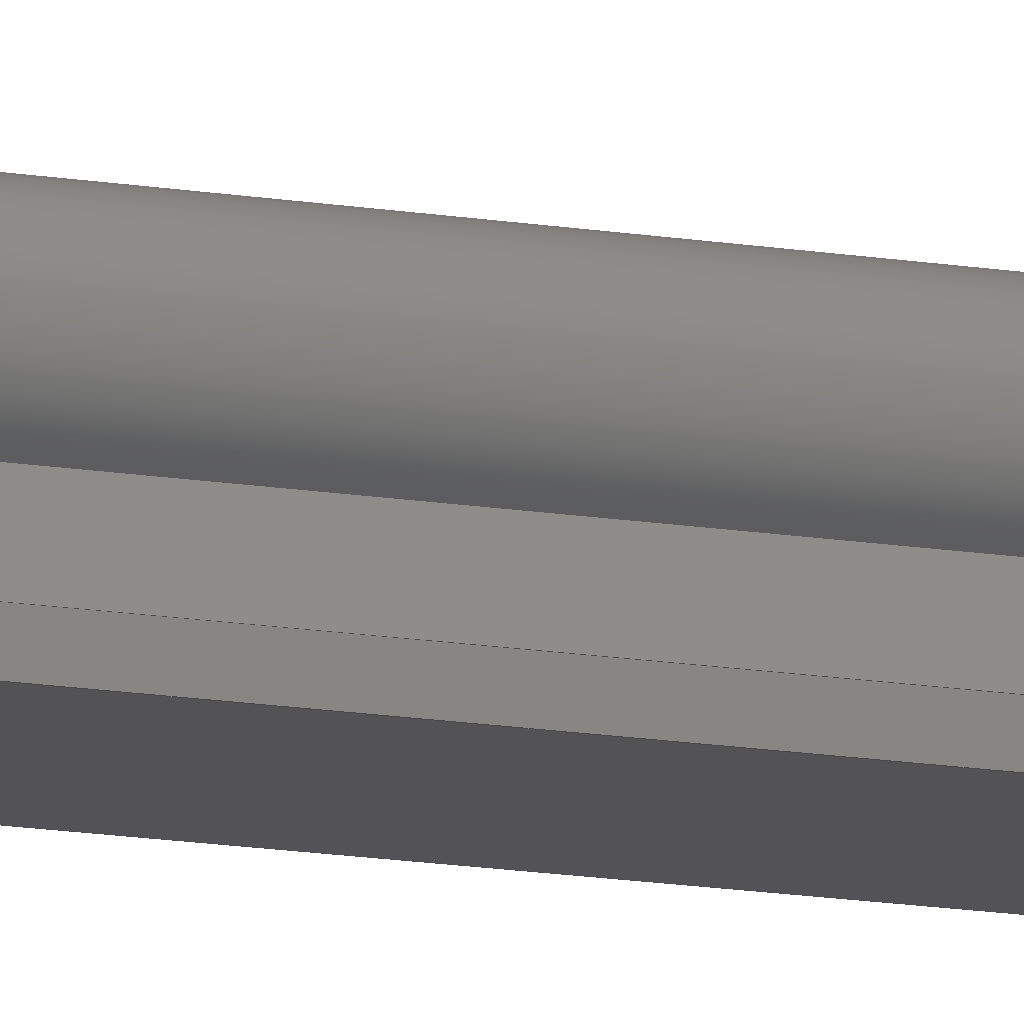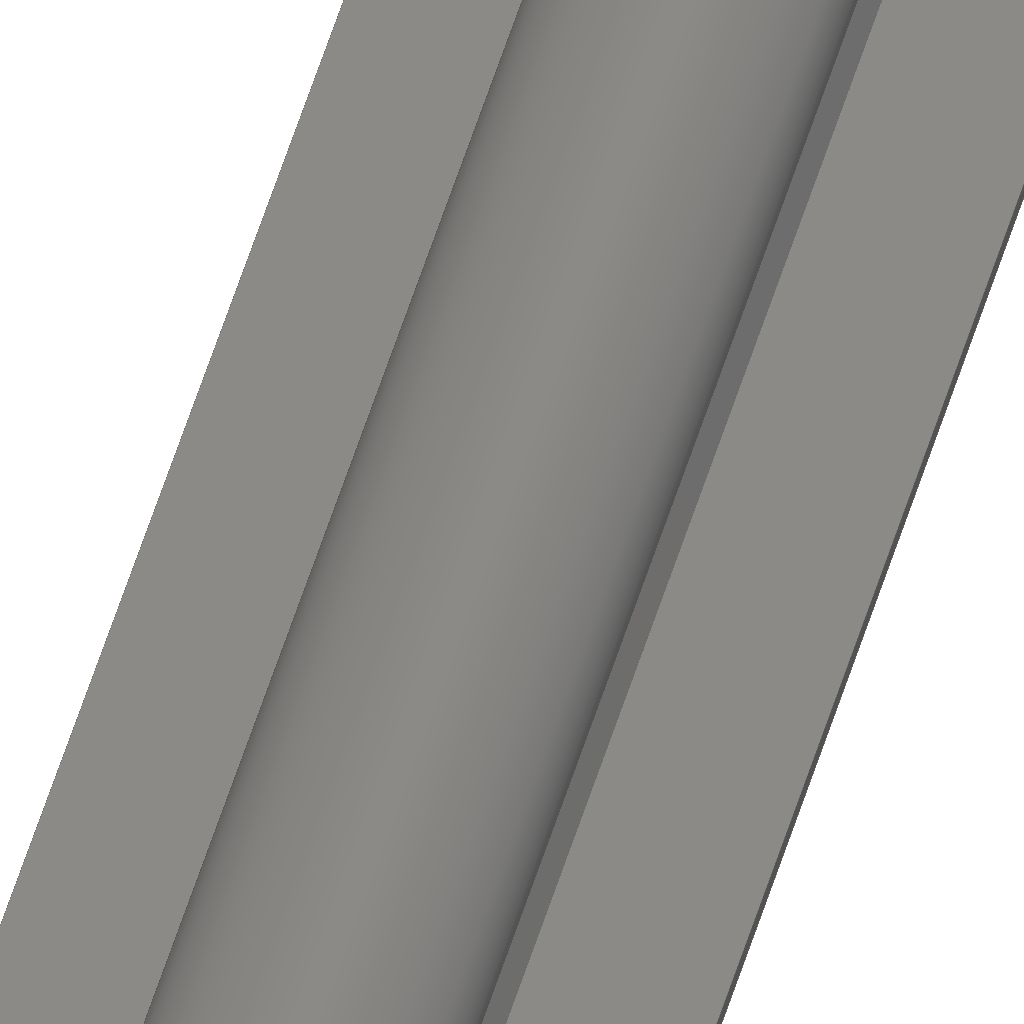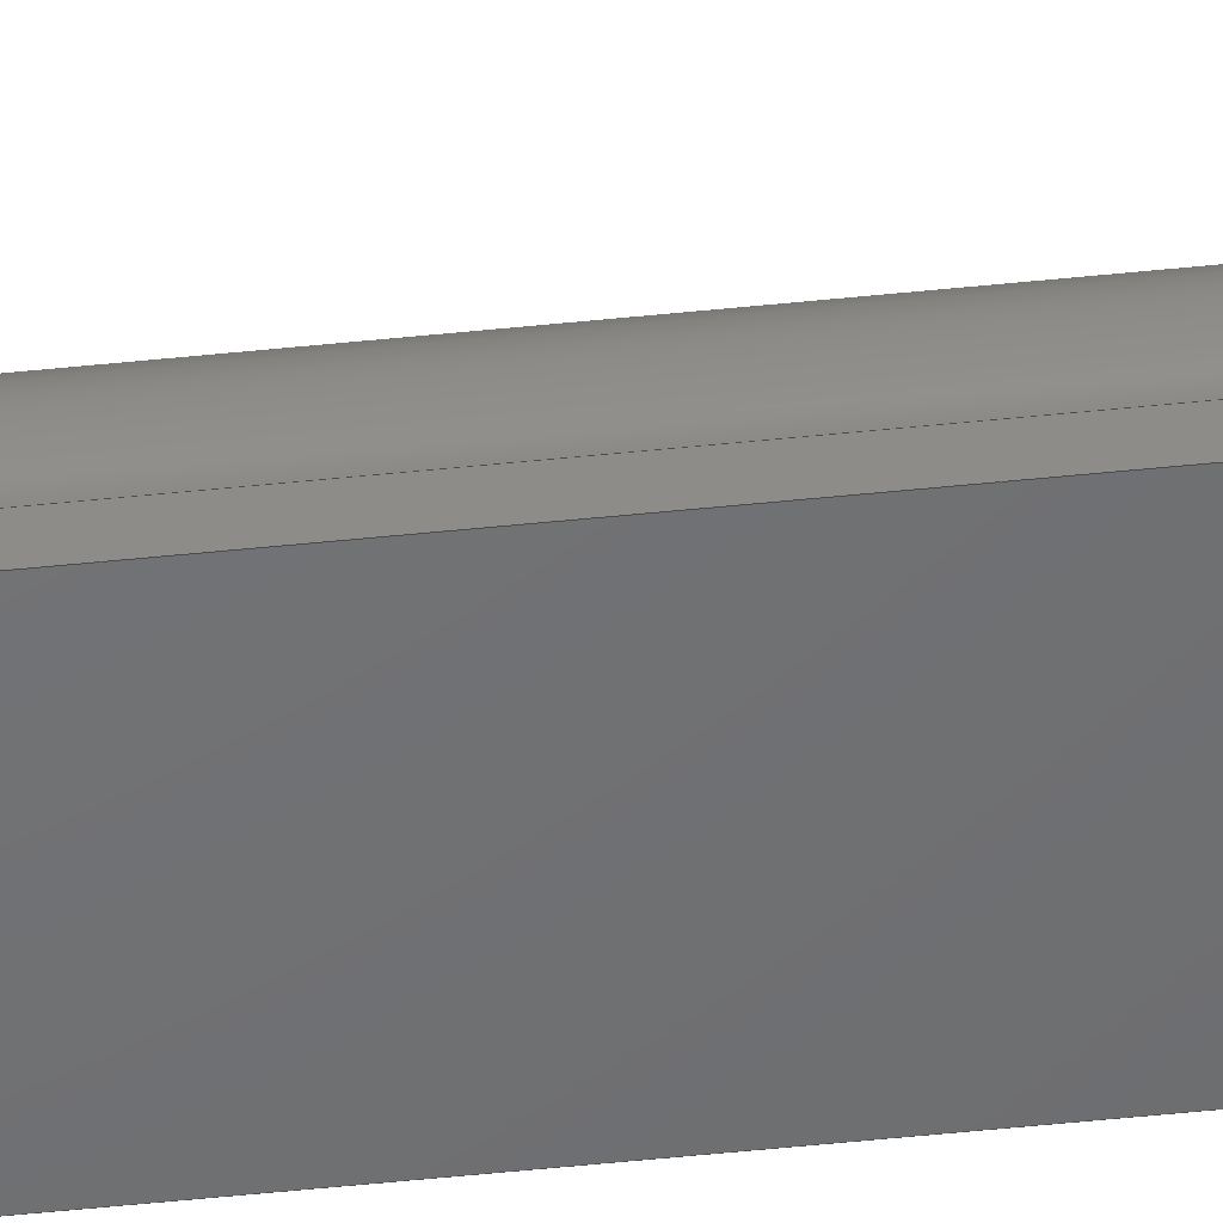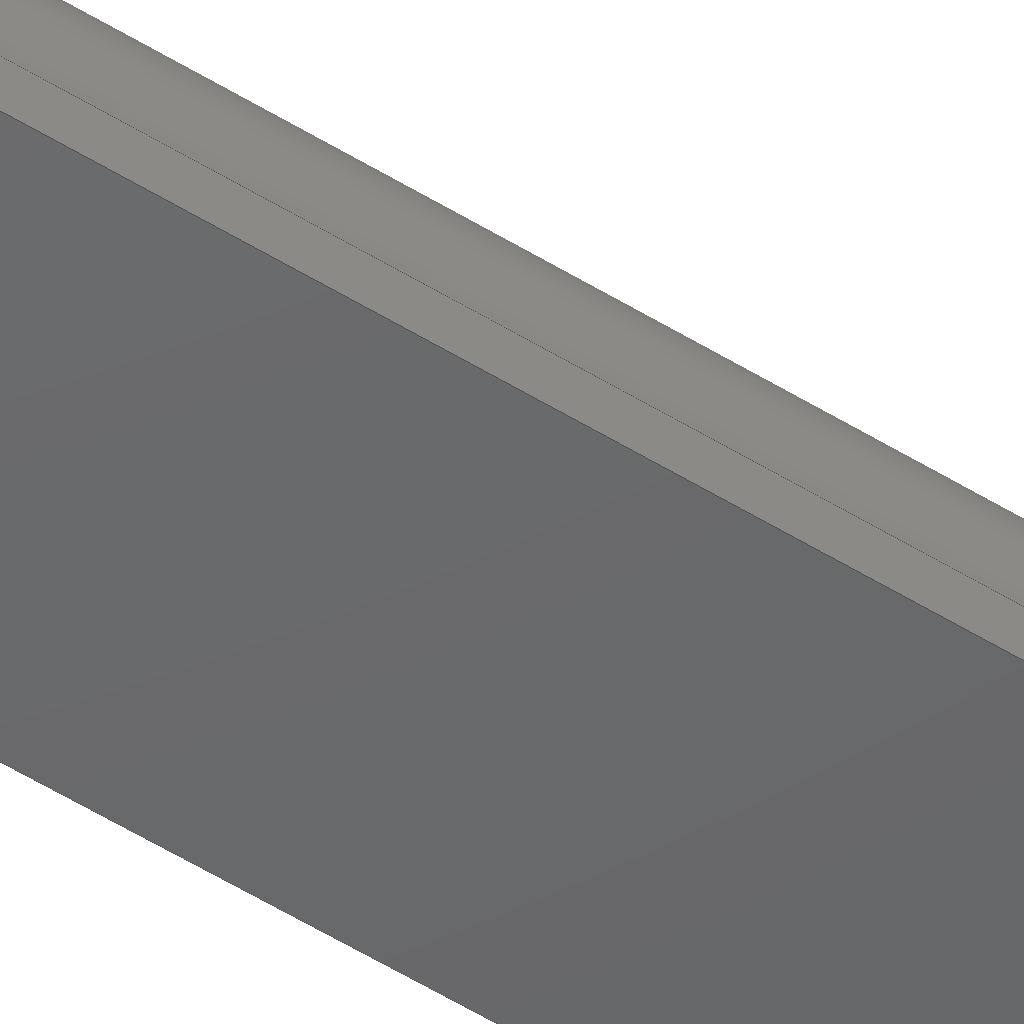
<metadata>
{"format":"step","ext":"step","renderer":"f3d","projection":"perspective","resolution":1024,"background":"white","views":[{"elev":-10.9,"azim":-116.2,"up":"+Y"},{"elev":77.6,"azim":-160.2,"up":"+Y"},{"elev":-49.0,"azim":96.7,"up":"+Y"},{"elev":-47.2,"azim":-126.1,"up":"+Y"}]}
</metadata>
<code>
ISO-10303-21;
DATA;
#1=MECHANICAL_DESIGN_GEOMETRIC_PRESENTATION_REPRESENTATION('',(#4),#308);
#2=SHAPE_REPRESENTATION_RELATIONSHIP('SRR','None',#315,#3);
#3=ADVANCED_BREP_SHAPE_REPRESENTATION('',(#5),#307);
#4=STYLED_ITEM('',(#324),#5);
#5=MANIFOLD_SOLID_BREP('Body1',#180);
#6=CIRCLE('',#201,1);
#7=CIRCLE('',#202,1);
#8=CYLINDRICAL_SURFACE('',#200,1);
#9=FACE_OUTER_BOUND('',#19,.T.);
#10=FACE_OUTER_BOUND('',#20,.T.);
#11=FACE_OUTER_BOUND('',#21,.T.);
#12=FACE_OUTER_BOUND('',#22,.T.);
#13=FACE_OUTER_BOUND('',#23,.T.);
#14=FACE_OUTER_BOUND('',#24,.T.);
#15=FACE_OUTER_BOUND('',#25,.T.);
#16=FACE_OUTER_BOUND('',#26,.T.);
#17=FACE_OUTER_BOUND('',#27,.T.);
#18=FACE_OUTER_BOUND('',#28,.T.);
#19=EDGE_LOOP('',(#113,#114,#115,#116));
#20=EDGE_LOOP('',(#117,#118,#119,#120));
#21=EDGE_LOOP('',(#121,#122,#123,#124));
#22=EDGE_LOOP('',(#125,#126,#127,#128));
#23=EDGE_LOOP('',(#129,#130,#131,#132));
#24=EDGE_LOOP('',(#133,#134,#135,#136));
#25=EDGE_LOOP('',(#137,#138,#139,#140));
#26=EDGE_LOOP('',(#141,#142,#143,#144));
#27=EDGE_LOOP('',(#145,#146,#147,#148,#149,#150,#151,#152));
#28=EDGE_LOOP('',(#153,#154,#155,#156,#157,#158,#159,#160));
#29=LINE('',#258,#51);
#30=LINE('',#260,#52);
#31=LINE('',#262,#53);
#32=LINE('',#263,#54);
#33=LINE('',#266,#55);
#34=LINE('',#268,#56);
#35=LINE('',#269,#57);
#36=LINE('',#272,#58);
#37=LINE('',#274,#59);
#38=LINE('',#275,#60);
#39=LINE('',#278,#61);
#40=LINE('',#280,#62);
#41=LINE('',#281,#63);
#42=LINE('',#284,#64);
#43=LINE('',#286,#65);
#44=LINE('',#287,#66);
#45=LINE('',#290,#67);
#46=LINE('',#292,#68);
#47=LINE('',#293,#69);
#48=LINE('',#299,#70);
#49=LINE('',#301,#71);
#50=LINE('',#302,#72);
#51=VECTOR('',#210,1);
#52=VECTOR('',#211,1);
#53=VECTOR('',#212,1);
#54=VECTOR('',#213,1);
#55=VECTOR('',#216,1);
#56=VECTOR('',#217,1);
#57=VECTOR('',#218,1);
#58=VECTOR('',#221,1);
#59=VECTOR('',#222,1);
#60=VECTOR('',#223,1);
#61=VECTOR('',#226,1);
#62=VECTOR('',#227,1);
#63=VECTOR('',#228,1);
#64=VECTOR('',#231,1);
#65=VECTOR('',#232,1);
#66=VECTOR('',#233,1);
#67=VECTOR('',#236,1);
#68=VECTOR('',#237,1);
#69=VECTOR('',#238,1);
#70=VECTOR('',#245,1);
#71=VECTOR('',#248,1);
#72=VECTOR('',#249,1);
#73=VERTEX_POINT('',#256);
#74=VERTEX_POINT('',#257);
#75=VERTEX_POINT('',#259);
#76=VERTEX_POINT('',#261);
#77=VERTEX_POINT('',#265);
#78=VERTEX_POINT('',#267);
#79=VERTEX_POINT('',#271);
#80=VERTEX_POINT('',#273);
#81=VERTEX_POINT('',#277);
#82=VERTEX_POINT('',#279);
#83=VERTEX_POINT('',#283);
#84=VERTEX_POINT('',#285);
#85=VERTEX_POINT('',#289);
#86=VERTEX_POINT('',#291);
#87=VERTEX_POINT('',#295);
#88=VERTEX_POINT('',#297);
#89=EDGE_CURVE('',#73,#74,#29,.T.);
#90=EDGE_CURVE('',#73,#75,#30,.T.);
#91=EDGE_CURVE('',#76,#75,#31,.T.);
#92=EDGE_CURVE('',#74,#76,#32,.T.);
#93=EDGE_CURVE('',#77,#74,#33,.T.);
#94=EDGE_CURVE('',#78,#76,#34,.T.);
#95=EDGE_CURVE('',#77,#78,#35,.T.);
#96=EDGE_CURVE('',#79,#77,#36,.T.);
#97=EDGE_CURVE('',#80,#78,#37,.T.);
#98=EDGE_CURVE('',#79,#80,#38,.T.);
#99=EDGE_CURVE('',#81,#79,#39,.T.);
#100=EDGE_CURVE('',#82,#80,#40,.T.);
#101=EDGE_CURVE('',#81,#82,#41,.T.);
#102=EDGE_CURVE('',#81,#83,#42,.T.);
#103=EDGE_CURVE('',#84,#82,#43,.T.);
#104=EDGE_CURVE('',#83,#84,#44,.T.);
#105=EDGE_CURVE('',#83,#85,#45,.T.);
#106=EDGE_CURVE('',#86,#84,#46,.T.);
#107=EDGE_CURVE('',#85,#86,#47,.T.);
#108=EDGE_CURVE('',#87,#85,#6,.T.);
#109=EDGE_CURVE('',#88,#86,#7,.T.);
#110=EDGE_CURVE('',#87,#88,#48,.T.);
#111=EDGE_CURVE('',#73,#87,#49,.T.);
#112=EDGE_CURVE('',#75,#88,#50,.T.);
#113=ORIENTED_EDGE('',*,*,#89,.F.);
#114=ORIENTED_EDGE('',*,*,#90,.T.);
#115=ORIENTED_EDGE('',*,*,#91,.F.);
#116=ORIENTED_EDGE('',*,*,#92,.F.);
#117=ORIENTED_EDGE('',*,*,#93,.T.);
#118=ORIENTED_EDGE('',*,*,#92,.T.);
#119=ORIENTED_EDGE('',*,*,#94,.F.);
#120=ORIENTED_EDGE('',*,*,#95,.F.);
#121=ORIENTED_EDGE('',*,*,#96,.T.);
#122=ORIENTED_EDGE('',*,*,#95,.T.);
#123=ORIENTED_EDGE('',*,*,#97,.F.);
#124=ORIENTED_EDGE('',*,*,#98,.F.);
#125=ORIENTED_EDGE('',*,*,#99,.T.);
#126=ORIENTED_EDGE('',*,*,#98,.T.);
#127=ORIENTED_EDGE('',*,*,#100,.F.);
#128=ORIENTED_EDGE('',*,*,#101,.F.);
#129=ORIENTED_EDGE('',*,*,#102,.F.);
#130=ORIENTED_EDGE('',*,*,#101,.T.);
#131=ORIENTED_EDGE('',*,*,#103,.F.);
#132=ORIENTED_EDGE('',*,*,#104,.F.);
#133=ORIENTED_EDGE('',*,*,#105,.F.);
#134=ORIENTED_EDGE('',*,*,#104,.T.);
#135=ORIENTED_EDGE('',*,*,#106,.F.);
#136=ORIENTED_EDGE('',*,*,#107,.F.);
#137=ORIENTED_EDGE('',*,*,#108,.T.);
#138=ORIENTED_EDGE('',*,*,#107,.T.);
#139=ORIENTED_EDGE('',*,*,#109,.F.);
#140=ORIENTED_EDGE('',*,*,#110,.F.);
#141=ORIENTED_EDGE('',*,*,#111,.T.);
#142=ORIENTED_EDGE('',*,*,#110,.T.);
#143=ORIENTED_EDGE('',*,*,#112,.F.);
#144=ORIENTED_EDGE('',*,*,#90,.F.);
#145=ORIENTED_EDGE('',*,*,#112,.T.);
#146=ORIENTED_EDGE('',*,*,#109,.T.);
#147=ORIENTED_EDGE('',*,*,#106,.T.);
#148=ORIENTED_EDGE('',*,*,#103,.T.);
#149=ORIENTED_EDGE('',*,*,#100,.T.);
#150=ORIENTED_EDGE('',*,*,#97,.T.);
#151=ORIENTED_EDGE('',*,*,#94,.T.);
#152=ORIENTED_EDGE('',*,*,#91,.T.);
#153=ORIENTED_EDGE('',*,*,#111,.F.);
#154=ORIENTED_EDGE('',*,*,#89,.T.);
#155=ORIENTED_EDGE('',*,*,#93,.F.);
#156=ORIENTED_EDGE('',*,*,#96,.F.);
#157=ORIENTED_EDGE('',*,*,#99,.F.);
#158=ORIENTED_EDGE('',*,*,#102,.T.);
#159=ORIENTED_EDGE('',*,*,#105,.T.);
#160=ORIENTED_EDGE('',*,*,#108,.F.);
#161=PLANE('',#194);
#162=PLANE('',#195);
#163=PLANE('',#196);
#164=PLANE('',#197);
#165=PLANE('',#198);
#166=PLANE('',#199);
#167=PLANE('',#203);
#168=PLANE('',#204);
#169=PLANE('',#205);
#170=ADVANCED_FACE('',(#9),#161,.T.);
#171=ADVANCED_FACE('',(#10),#162,.T.);
#172=ADVANCED_FACE('',(#11),#163,.T.);
#173=ADVANCED_FACE('',(#12),#164,.T.);
#174=ADVANCED_FACE('',(#13),#165,.T.);
#175=ADVANCED_FACE('',(#14),#166,.T.);
#176=ADVANCED_FACE('',(#15),#8,.T.);
#177=ADVANCED_FACE('',(#16),#167,.T.);
#178=ADVANCED_FACE('',(#17),#168,.T.);
#179=ADVANCED_FACE('',(#18),#169,.F.);
#180=CLOSED_SHELL('',(#170,#171,#172,#173,#174,#175,#176,#177,#178,#179));
#181=DERIVED_UNIT_ELEMENT(#183,1);
#182=DERIVED_UNIT_ELEMENT(#310,3);
#183=(
MASS_UNIT()
NAMED_UNIT(*)
SI_UNIT(.KILO.,.GRAM.)
);
#184=DERIVED_UNIT((#181,#182));
#185=MEASURE_REPRESENTATION_ITEM('density measure',
POSITIVE_RATIO_MEASURE(7850),#184);
#186=PROPERTY_DEFINITION_REPRESENTATION(#191,#188);
#187=PROPERTY_DEFINITION_REPRESENTATION(#192,#189);
#188=REPRESENTATION('material name',(#190),#307);
#189=REPRESENTATION('density',(#185),#307);
#190=DESCRIPTIVE_REPRESENTATION_ITEM('Steel','Steel');
#191=PROPERTY_DEFINITION('material property','material name',#317);
#192=PROPERTY_DEFINITION('material property','density of part',#317);
#193=AXIS2_PLACEMENT_3D('placement',#254,#206,#207);
#194=AXIS2_PLACEMENT_3D('',#255,#208,#209);
#195=AXIS2_PLACEMENT_3D('',#264,#214,#215);
#196=AXIS2_PLACEMENT_3D('',#270,#219,#220);
#197=AXIS2_PLACEMENT_3D('',#276,#224,#225);
#198=AXIS2_PLACEMENT_3D('',#282,#229,#230);
#199=AXIS2_PLACEMENT_3D('',#288,#234,#235);
#200=AXIS2_PLACEMENT_3D('',#294,#239,#240);
#201=AXIS2_PLACEMENT_3D('',#296,#241,#242);
#202=AXIS2_PLACEMENT_3D('',#298,#243,#244);
#203=AXIS2_PLACEMENT_3D('',#300,#246,#247);
#204=AXIS2_PLACEMENT_3D('',#303,#250,#251);
#205=AXIS2_PLACEMENT_3D('',#304,#252,#253);
#206=DIRECTION('axis',(0,0,1));
#207=DIRECTION('refdir',(1,0,0));
#208=DIRECTION('center_axis',(0,1,0));
#209=DIRECTION('ref_axis',(-1,0,0));
#210=DIRECTION('',(1,0,0));
#211=DIRECTION('',(0,0,1));
#212=DIRECTION('',(-1,0,0));
#213=DIRECTION('',(0,0,1));
#214=DIRECTION('center_axis',(1,0,0));
#215=DIRECTION('ref_axis',(0,1,0));
#216=DIRECTION('',(0,1,0));
#217=DIRECTION('',(0,1,0));
#218=DIRECTION('',(0,0,1));
#219=DIRECTION('center_axis',(0,-1,0));
#220=DIRECTION('ref_axis',(1,0,0));
#221=DIRECTION('',(1,0,0));
#222=DIRECTION('',(1,0,0));
#223=DIRECTION('',(0,0,1));
#224=DIRECTION('center_axis',(-1,0,0));
#225=DIRECTION('ref_axis',(0,-1,0));
#226=DIRECTION('',(0,-1,0));
#227=DIRECTION('',(0,-1,0));
#228=DIRECTION('',(0,0,1));
#229=DIRECTION('center_axis',(0,1,0));
#230=DIRECTION('ref_axis',(-1,0,0));
#231=DIRECTION('',(1,0,0));
#232=DIRECTION('',(-1,0,0));
#233=DIRECTION('',(0,0,1));
#234=DIRECTION('center_axis',(-0.9063,0.4226,0));
#235=DIRECTION('ref_axis',(-0.4226,-0.9063,0));
#236=DIRECTION('',(0.4226,0.9063,0));
#237=DIRECTION('',(-0.4226,-0.9063,0));
#238=DIRECTION('',(0,0,1));
#239=DIRECTION('center_axis',(0,0,1));
#240=DIRECTION('ref_axis',(8.327e-16,1,0));
#241=DIRECTION('center_axis',(0,0,1));
#242=DIRECTION('ref_axis',(0.3948,-0.9188,0));
#243=DIRECTION('center_axis',(0,0,1));
#244=DIRECTION('ref_axis',(0.3948,-0.9188,0));
#245=DIRECTION('',(0,0,1));
#246=DIRECTION('center_axis',(0.9063,0.4226,0));
#247=DIRECTION('ref_axis',(-0.4226,0.9063,0));
#248=DIRECTION('',(-0.4226,0.9063,0));
#249=DIRECTION('',(-0.4226,0.9063,0));
#250=DIRECTION('center_axis',(0,0,1));
#251=DIRECTION('ref_axis',(1,0,0));
#252=DIRECTION('center_axis',(0,0,1));
#253=DIRECTION('ref_axis',(1,0,0));
#254=CARTESIAN_POINT('',(0,0,0));
#255=CARTESIAN_POINT('Origin',(4.5,0.5,0));
#256=CARTESIAN_POINT('',(3.242,0.5,0));
#257=CARTESIAN_POINT('',(4.5,0.5,0));
#258=CARTESIAN_POINT('',(3.242,0.5,0));
#259=CARTESIAN_POINT('',(3.242,0.5,100));
#260=CARTESIAN_POINT('',(3.242,0.5,0));
#261=CARTESIAN_POINT('',(4.5,0.5,100));
#262=CARTESIAN_POINT('',(3.242,0.5,100));
#263=CARTESIAN_POINT('',(4.5,0.5,0));
#264=CARTESIAN_POINT('Origin',(4.5,0,0));
#265=CARTESIAN_POINT('',(4.5,0,0));
#266=CARTESIAN_POINT('',(4.5,0,0));
#267=CARTESIAN_POINT('',(4.5,0,100));
#268=CARTESIAN_POINT('',(4.5,0,100));
#269=CARTESIAN_POINT('',(4.5,0,0));
#270=CARTESIAN_POINT('Origin',(0,0,0));
#271=CARTESIAN_POINT('',(0,0,0));
#272=CARTESIAN_POINT('',(0,0,0));
#273=CARTESIAN_POINT('',(0,0,100));
#274=CARTESIAN_POINT('',(0,0,100));
#275=CARTESIAN_POINT('',(0,0,0));
#276=CARTESIAN_POINT('Origin',(0,0.5,0));
#277=CARTESIAN_POINT('',(0,0.5,0));
#278=CARTESIAN_POINT('',(0,0.5,0));
#279=CARTESIAN_POINT('',(0,0.5,100));
#280=CARTESIAN_POINT('',(0,0.5,100));
#281=CARTESIAN_POINT('',(0,0.5,0));
#282=CARTESIAN_POINT('Origin',(1.258,0.5,0));
#283=CARTESIAN_POINT('',(1.258,0.5,0));
#284=CARTESIAN_POINT('',(0,0.5,0));
#285=CARTESIAN_POINT('',(1.258,0.5,100));
#286=CARTESIAN_POINT('',(0,0.5,100));
#287=CARTESIAN_POINT('',(1.258,0.5,0));
#288=CARTESIAN_POINT('Origin',(1.855,1.781,0));
#289=CARTESIAN_POINT('',(1.855,1.781,0));
#290=CARTESIAN_POINT('',(1.85,1.77,0));
#291=CARTESIAN_POINT('',(1.855,1.781,100));
#292=CARTESIAN_POINT('',(1.85,1.77,100));
#293=CARTESIAN_POINT('',(1.855,1.781,0));
#294=CARTESIAN_POINT('Origin',(2.25,2.7,0));
#295=CARTESIAN_POINT('',(2.645,1.781,0));
#296=CARTESIAN_POINT('Origin',(2.25,2.7,0));
#297=CARTESIAN_POINT('',(2.645,1.781,100));
#298=CARTESIAN_POINT('Origin',(2.25,2.7,100));
#299=CARTESIAN_POINT('',(2.645,1.781,0));
#300=CARTESIAN_POINT('Origin',(3.242,0.5,0));
#301=CARTESIAN_POINT('',(2.65,1.77,0));
#302=CARTESIAN_POINT('',(2.65,1.77,100));
#303=CARTESIAN_POINT('Origin',(2.25,1.85,100));
#304=CARTESIAN_POINT('Origin',(2.25,1.85,0));
#305=UNCERTAINTY_MEASURE_WITH_UNIT(LENGTH_MEASURE(0.001),#309,
'DISTANCE_ACCURACY_VALUE',
'Maximum model space distance between geometric entities at asserted c
onnectivities');
#306=UNCERTAINTY_MEASURE_WITH_UNIT(LENGTH_MEASURE(0.001),#309,
'DISTANCE_ACCURACY_VALUE',
'Maximum model space distance between geometric entities at asserted c
onnectivities');
#307=(
GEOMETRIC_REPRESENTATION_CONTEXT(3)
GLOBAL_UNCERTAINTY_ASSIGNED_CONTEXT((#305))
GLOBAL_UNIT_ASSIGNED_CONTEXT((#309,#311,#312))
REPRESENTATION_CONTEXT('','3D')
);
#308=(
GEOMETRIC_REPRESENTATION_CONTEXT(3)
GLOBAL_UNCERTAINTY_ASSIGNED_CONTEXT((#306))
GLOBAL_UNIT_ASSIGNED_CONTEXT((#309,#311,#312))
REPRESENTATION_CONTEXT('','3D')
);
#309=(
LENGTH_UNIT()
NAMED_UNIT(*)
SI_UNIT(.CENTI.,.METRE.)
);
#310=(
LENGTH_UNIT()
NAMED_UNIT(*)
SI_UNIT($,.METRE.)
);
#311=(
NAMED_UNIT(*)
PLANE_ANGLE_UNIT()
SI_UNIT($,.RADIAN.)
);
#312=(
NAMED_UNIT(*)
SI_UNIT($,.STERADIAN.)
SOLID_ANGLE_UNIT()
);
#313=SHAPE_DEFINITION_REPRESENTATION(#314,#315);
#314=PRODUCT_DEFINITION_SHAPE('',$,#317);
#315=SHAPE_REPRESENTATION('',(#193),#307);
#316=PRODUCT_DEFINITION_CONTEXT('part definition',#321,'design');
#317=PRODUCT_DEFINITION('podeprena tyc SBR 20 v1 (1)',
'podeprena tyc SBR 20 v1 (1)',#318,#316);
#318=PRODUCT_DEFINITION_FORMATION('',$,#323);
#319=PRODUCT_RELATED_PRODUCT_CATEGORY('podeprena tyc SBR 20 v1 (1)',
'podeprena tyc SBR 20 v1 (1)',(#323));
#320=APPLICATION_PROTOCOL_DEFINITION('international standard',
'automotive_design',2009,#321);
#321=APPLICATION_CONTEXT(
'Core Data for Automotive Mechanical Design Process');
#322=PRODUCT_CONTEXT('part definition',#321,'mechanical');
#323=PRODUCT('podeprena tyc SBR 20 v1 (1)',
'podeprena tyc SBR 20 v1 (1)',$,(#322));
#324=PRESENTATION_STYLE_ASSIGNMENT((#325));
#325=SURFACE_STYLE_USAGE(.BOTH.,#326);
#326=SURFACE_SIDE_STYLE('',(#327));
#327=SURFACE_STYLE_FILL_AREA(#328);
#328=FILL_AREA_STYLE('Steel - Satin',(#329));
#329=FILL_AREA_STYLE_COLOUR('Steel - Satin',#330);
#330=COLOUR_RGB('Steel - Satin',0.6275,0.6275,0.6275);
ENDSEC;
END-ISO-10303-21;

</code>
